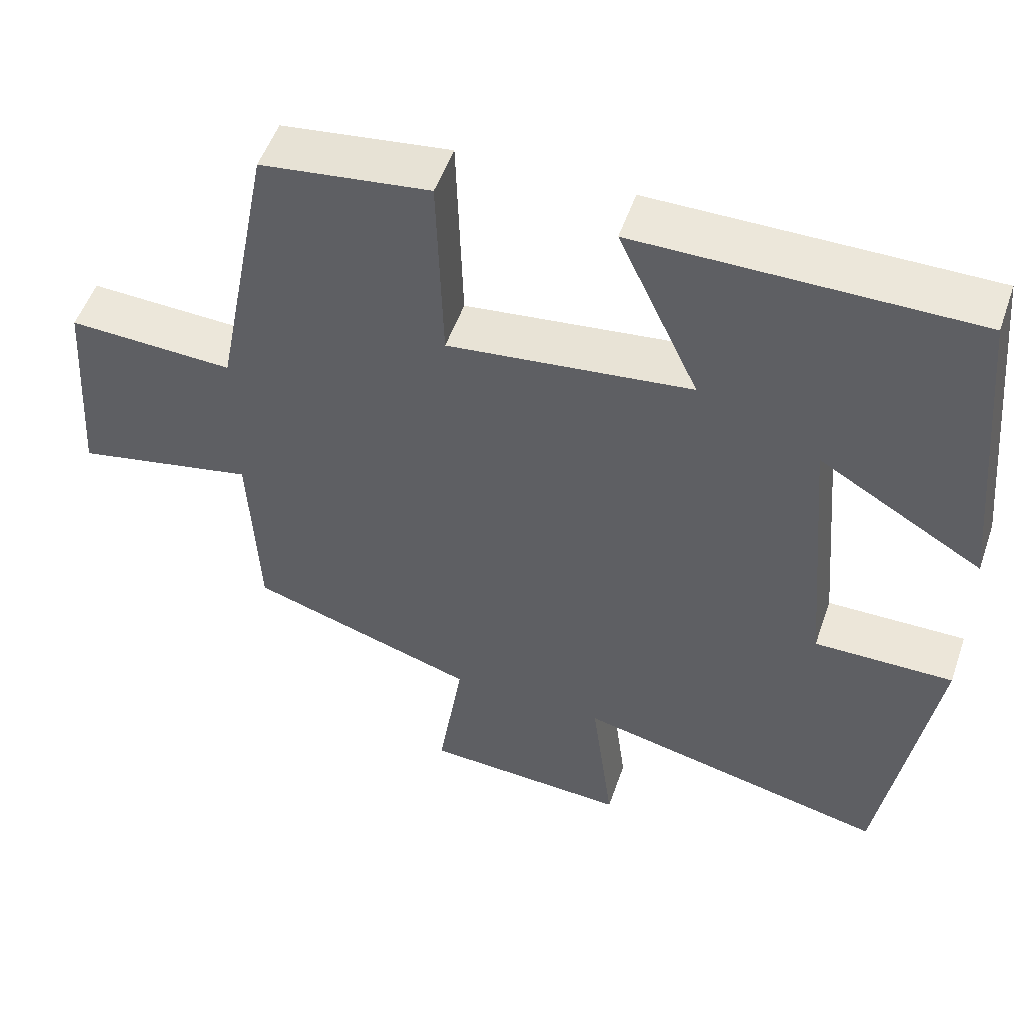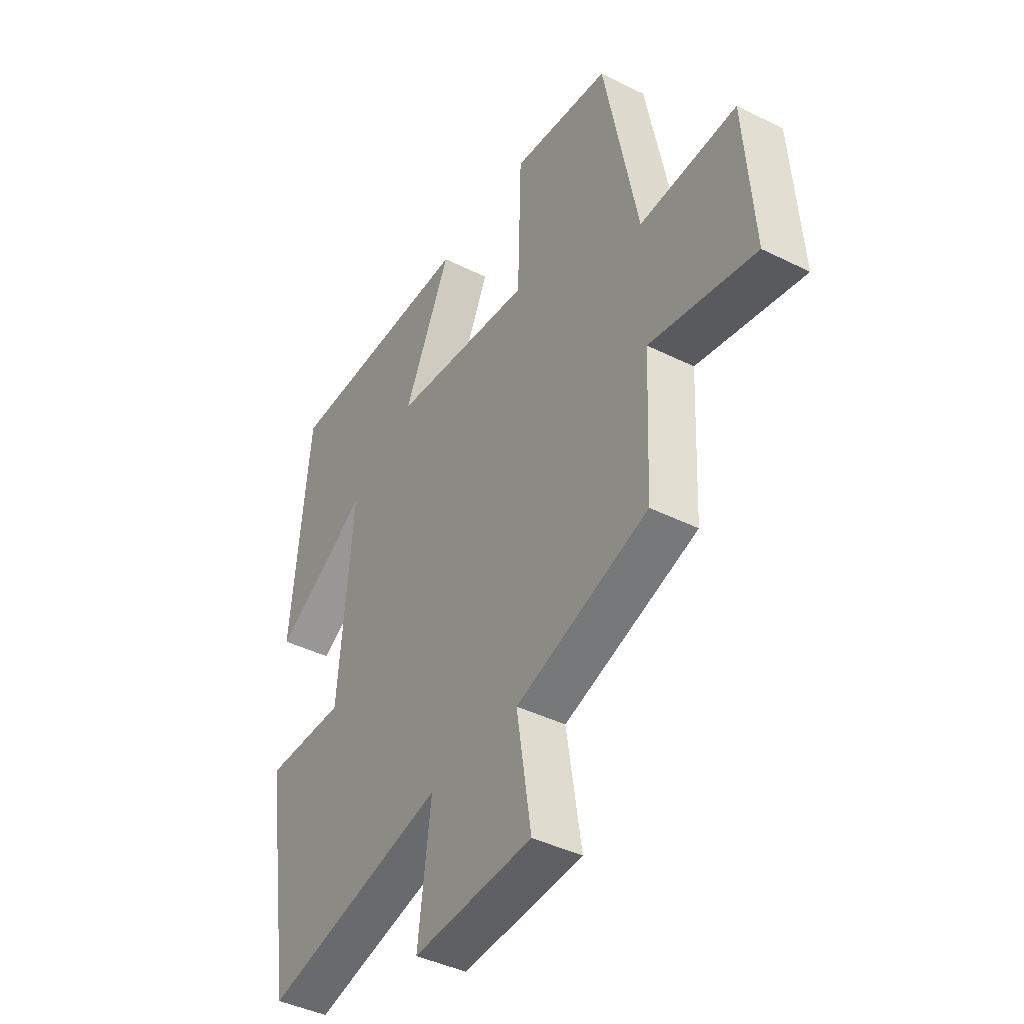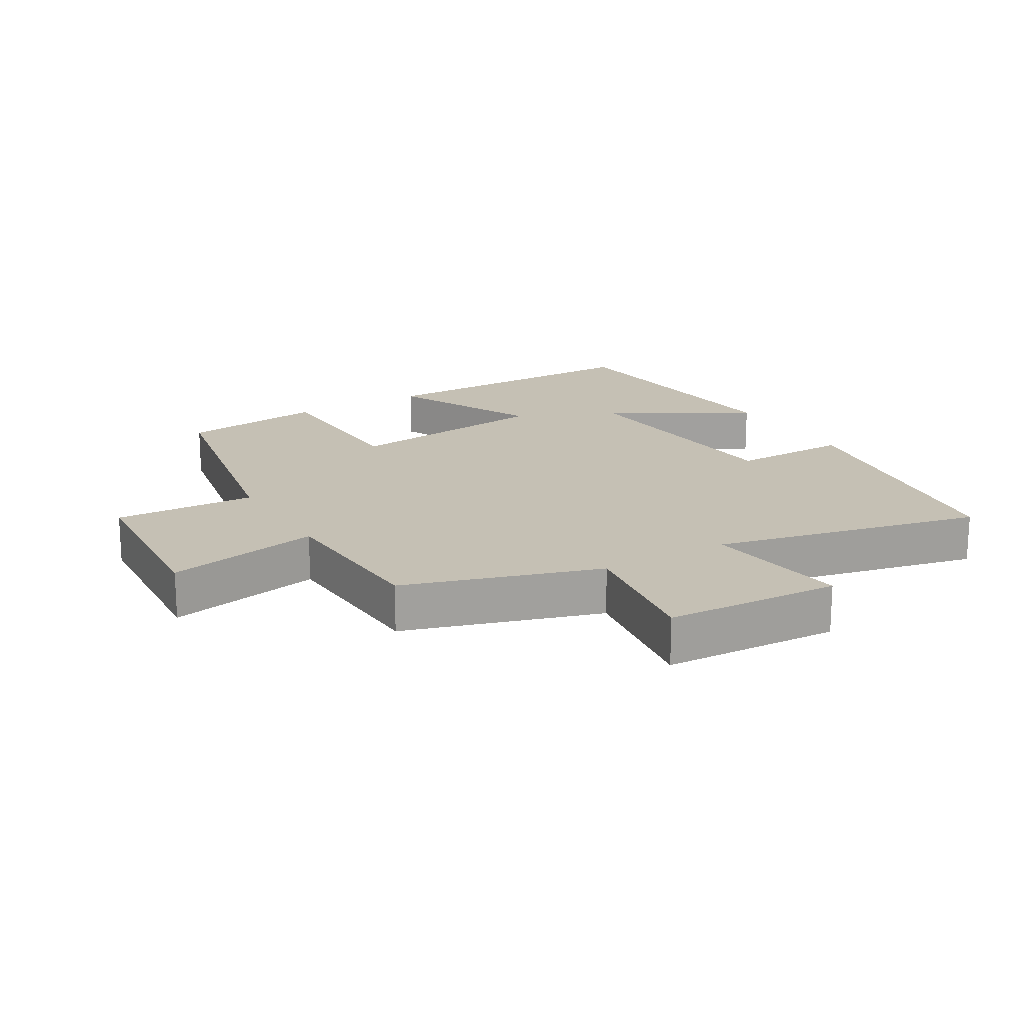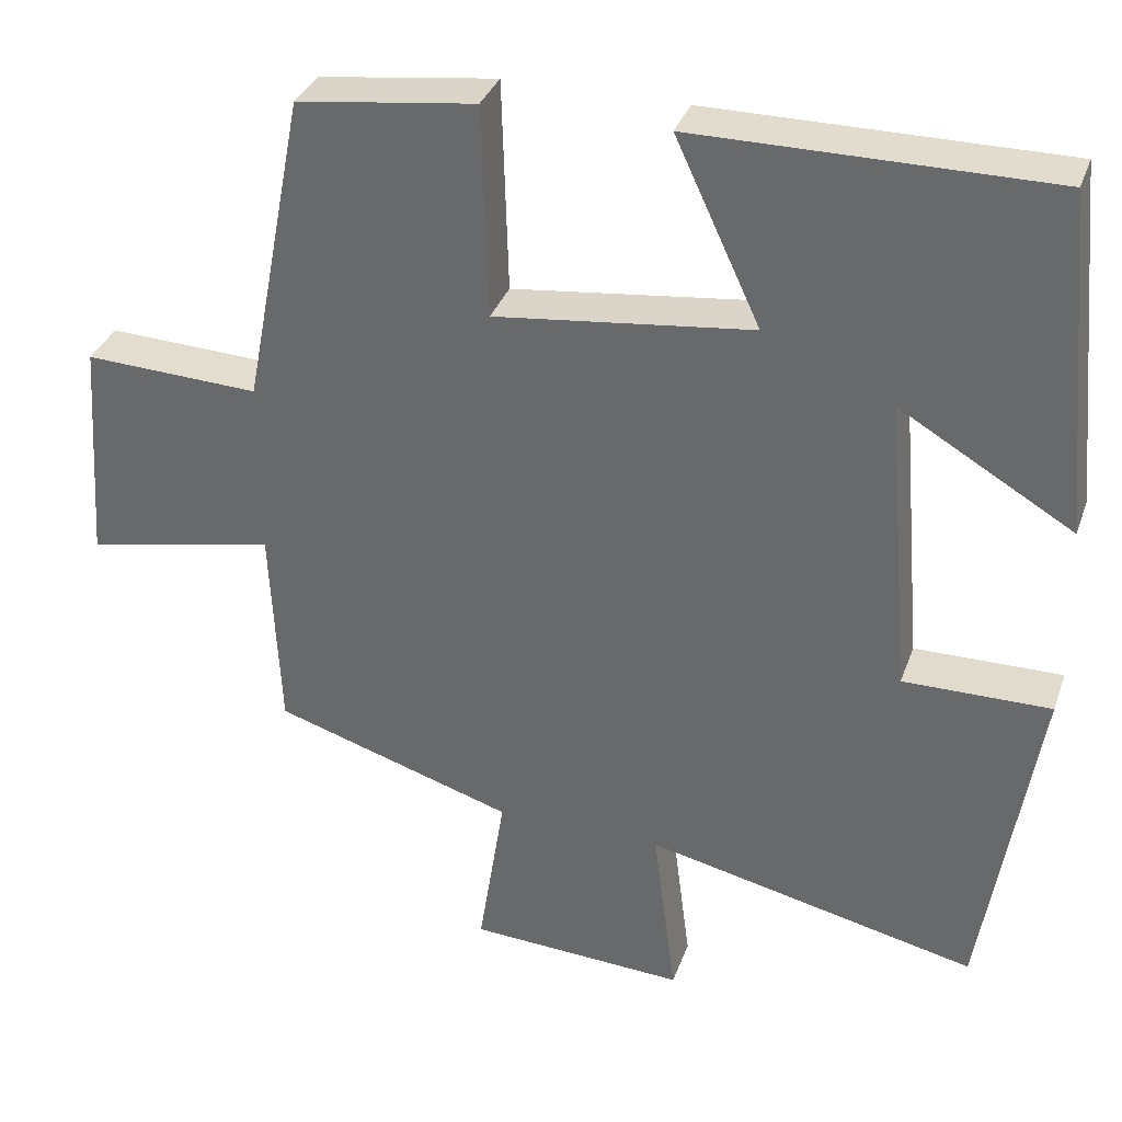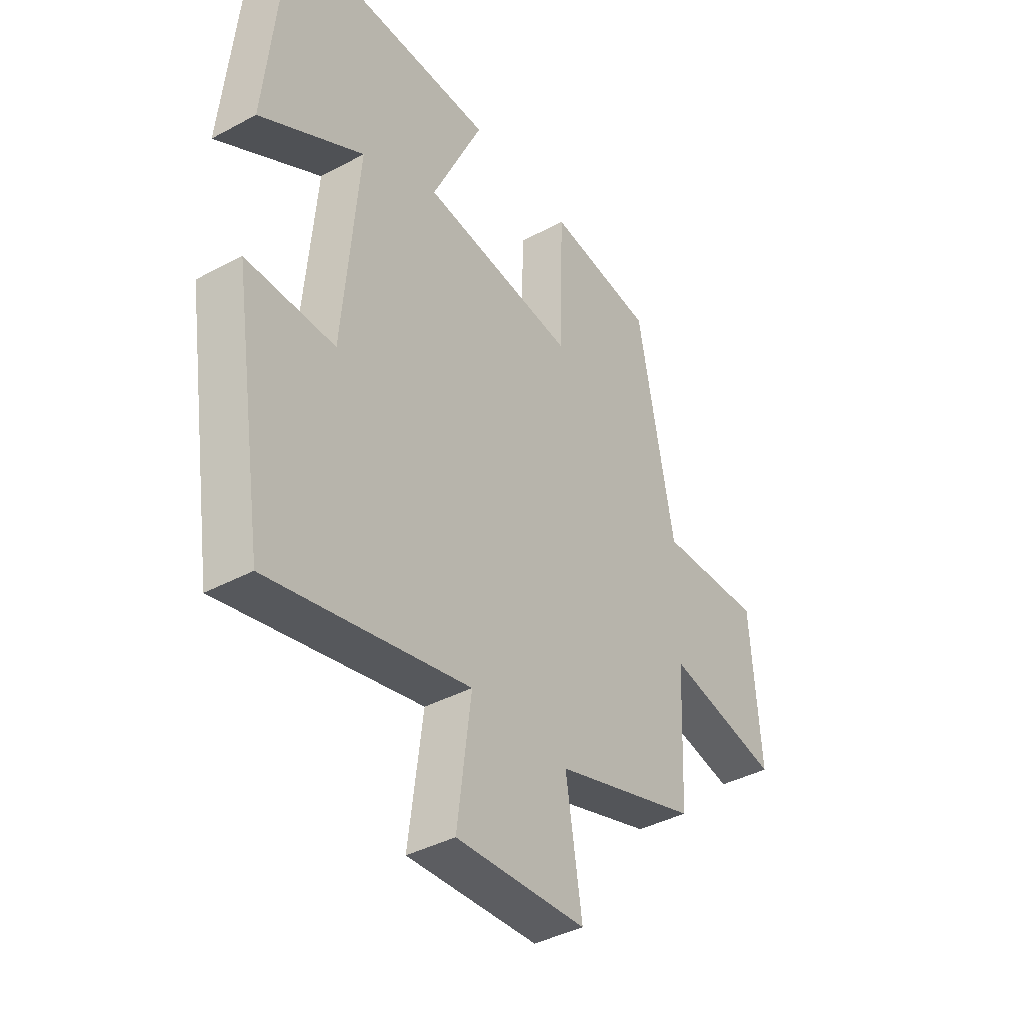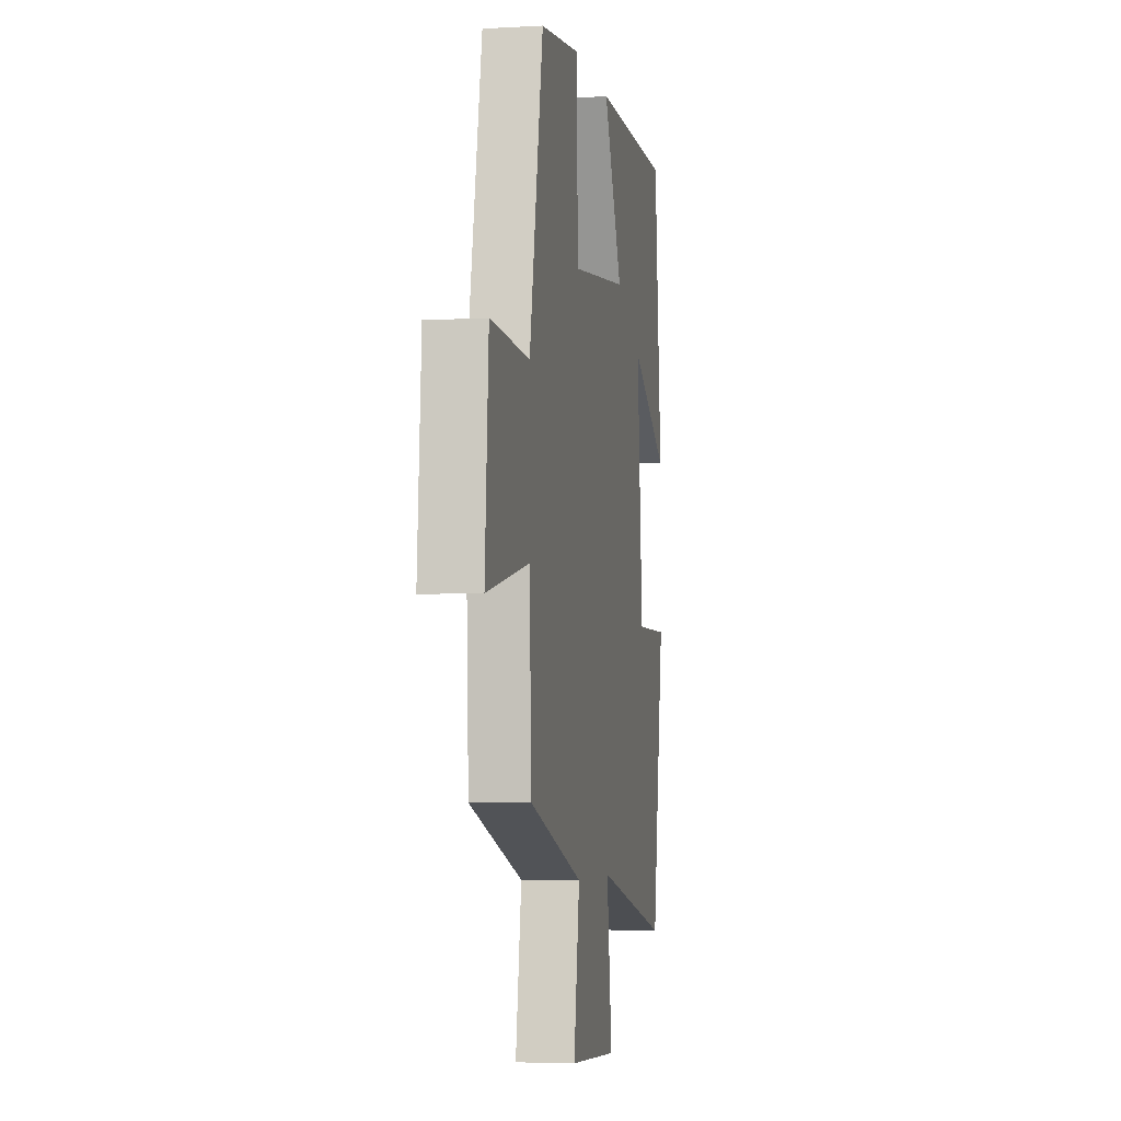
<metadata>
{"format":"obj","ext":"obj","renderer":"f3d","projection":"perspective","resolution":1024,"background":"white","views":[{"elev":52.4,"azim":-161.0,"up":"+Z"},{"elev":-41.9,"azim":59.0,"up":"+Z"},{"elev":18.3,"azim":149.3,"up":"+Y"},{"elev":34.2,"azim":-161.8,"up":"+Z"},{"elev":-39.7,"azim":-56.3,"up":"+Z"},{"elev":-4.6,"azim":100.3,"up":"+Z"}]}
</metadata>
<code>
v 0.488 0.07 -0.406
v 0.188 0.07 -0.5
v 0.221 0.07 -0.712
v -0.049 0.07 -0.726
v -0.02 0.07 -0.5
v -0.433 0.07 -0.592
v -0.5 0.07 -0.168
v -0.317 0.07 -0.17
v -0.285 0.07 0.204
v -0.5 0.07 0.078
v -0.459 0.07 0.501
v -0.02 0.07 0.5
v -0.126 0.07 0.273
v 0.194 0.07 0.235
v 0.202 0.07 0.5
v 0.424 0.07 0.471
v 0.5 0.07 0.078
v 0.718 0.07 0.087
v 0.738 0.07 -0.195
v 0.5 0.07 -0.146
v 0.488 0 -0.406
v 0.188 0 -0.5
v 0.221 0 -0.712
v -0.049 0 -0.726
v -0.02 0 -0.5
v -0.433 0 -0.592
v -0.5 0 -0.168
v -0.317 0 -0.17
v -0.285 0 0.204
v -0.5 0 0.078
v -0.459 0 0.501
v -0.02 0 0.5
v -0.126 0 0.273
v 0.194 0 0.235
v 0.202 0 0.5
v 0.424 0 0.471
v 0.5 0 0.078
v 0.718 0 0.087
v 0.738 0 -0.195
v 0.5 0 -0.146
f 17 18 19 20
f 20 1 2
f 17 20 2
f 16 17 2
f 15 16 2
f 14 15 2
f 13 14 2
f 11 12 13
f 9 10 11
f 9 11 13 2
f 5 6 7 8
f 9 2 3
f 8 9 3
f 5 8 3
f 3 4 5
f 40 39 38 37
f 22 21 40
f 22 40 37
f 22 37 36
f 22 36 35
f 22 35 34
f 22 34 33
f 33 32 31
f 31 30 29
f 22 33 31 29
f 28 27 26 25
f 23 22 29
f 23 29 28
f 23 28 25
f 25 24 23
f 1 21 22 2
f 2 22 23 3
f 3 23 24 4
f 4 24 25 5
f 5 25 26 6
f 6 26 27 7
f 7 27 28 8
f 8 28 29 9
f 9 29 30 10
f 10 30 31 11
f 11 31 32 12
f 12 32 33 13
f 13 33 34 14
f 14 34 35 15
f 15 35 36 16
f 16 36 37 17
f 17 37 38 18
f 18 38 39 19
f 19 39 40 20
f 20 40 21 1

</code>
